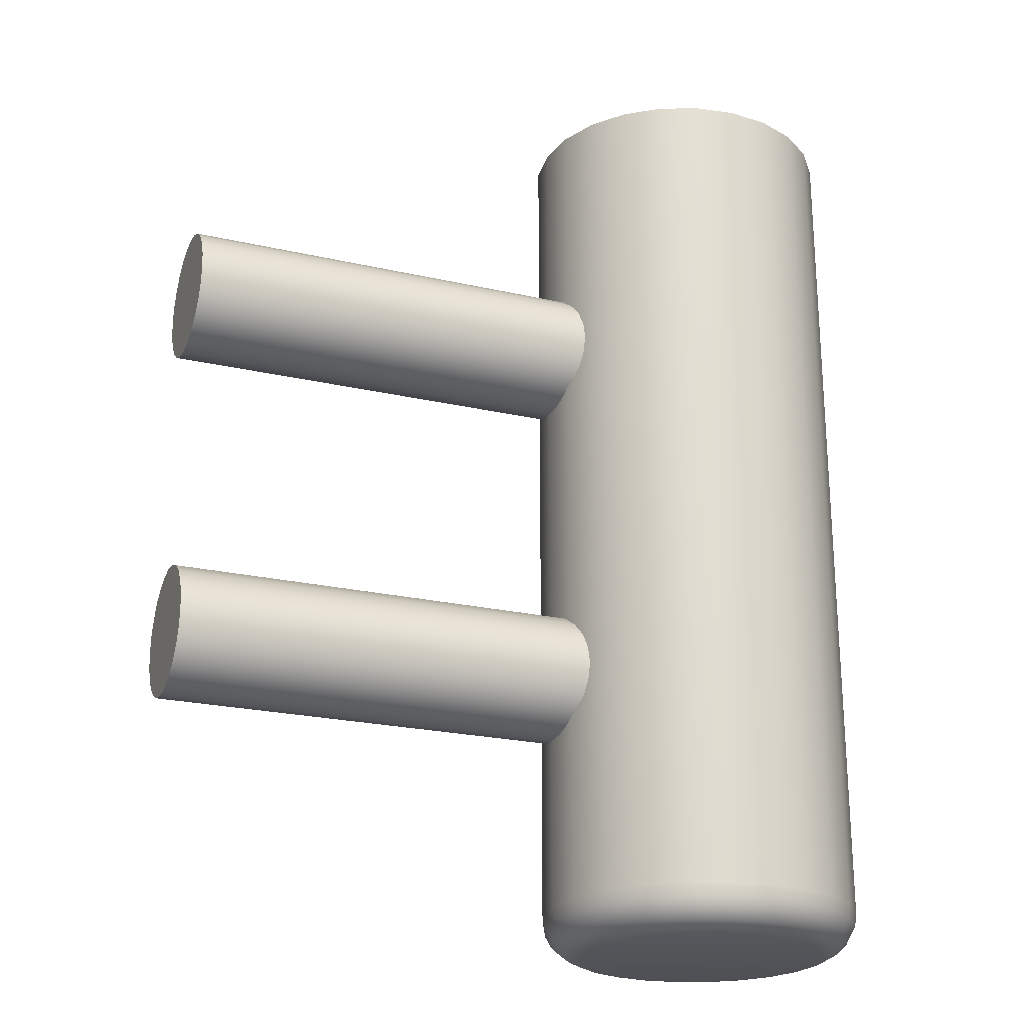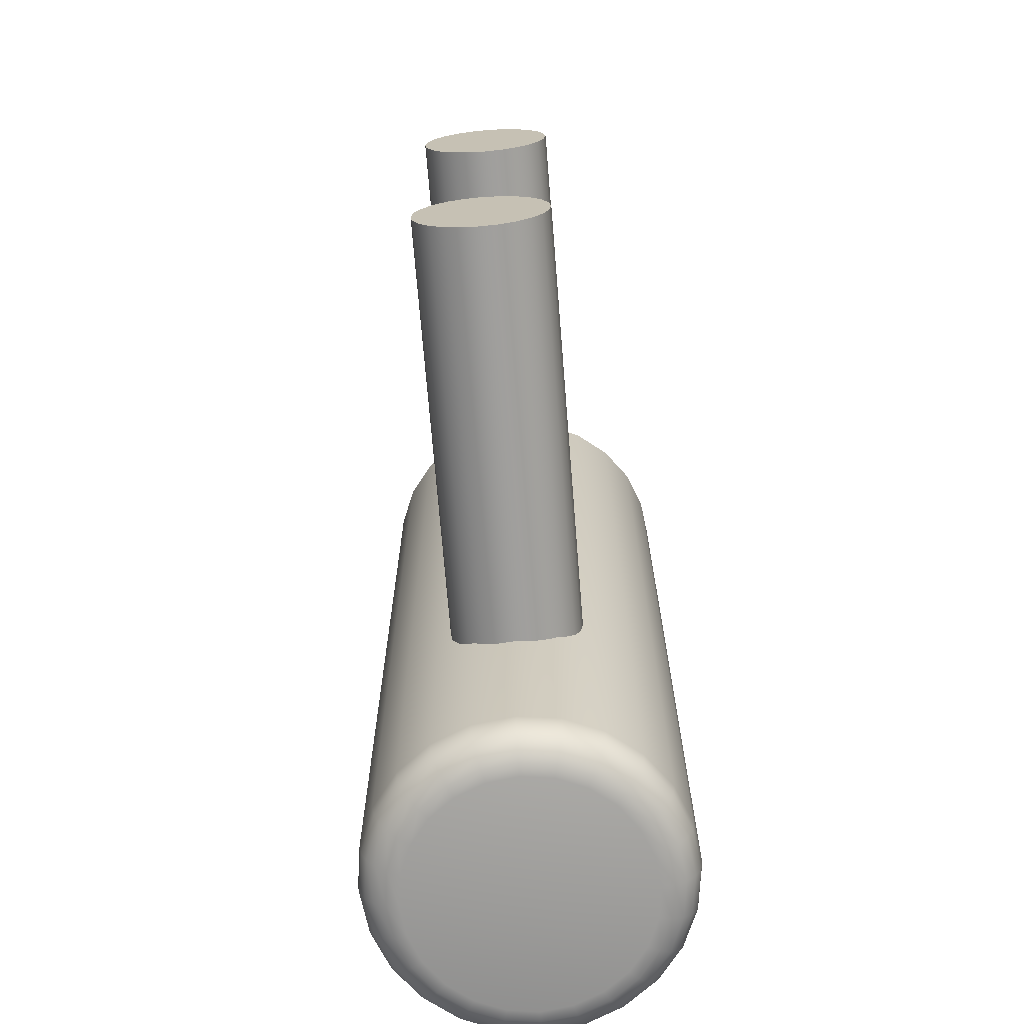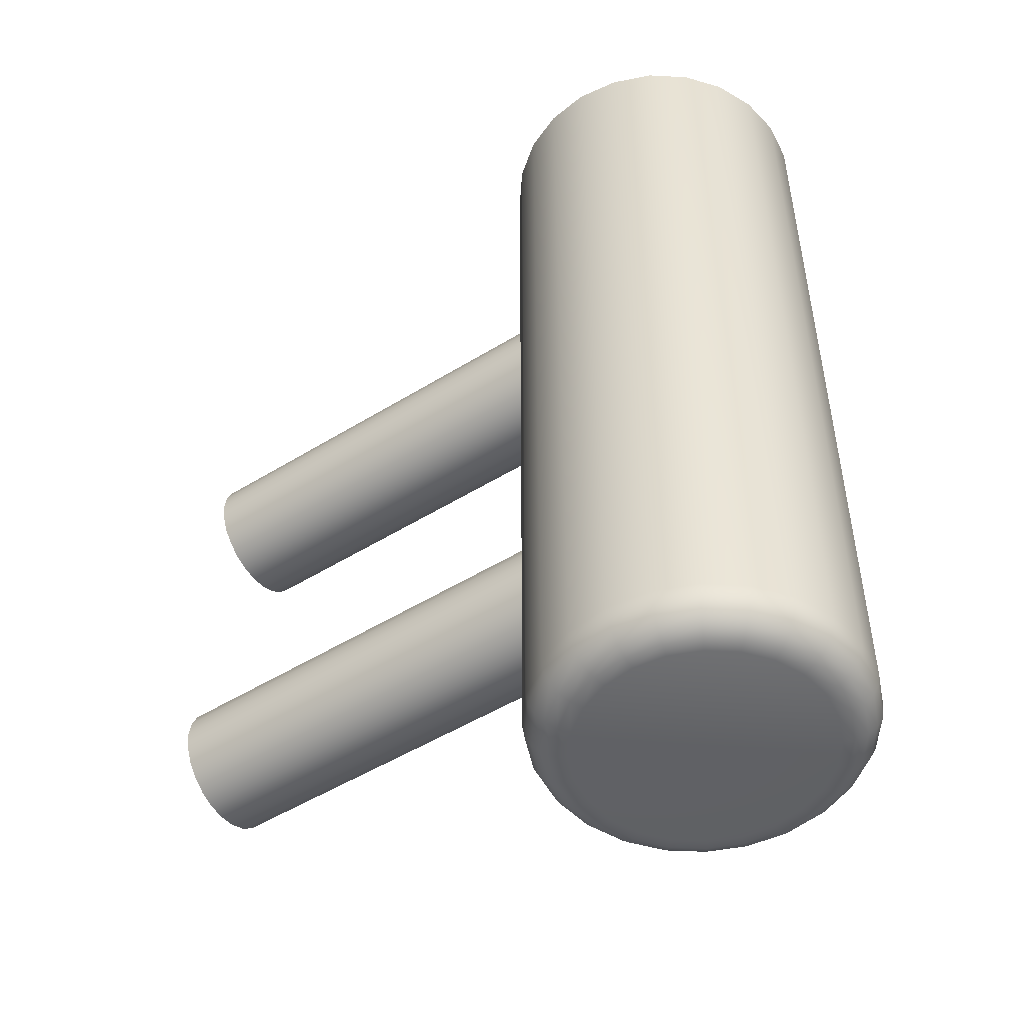
<metadata>
{"format":"obj","ext":"obj","renderer":"f3d","projection":"perspective","resolution":1024,"background":"white","views":[{"elev":-23.4,"azim":158.9,"up":"+Z"},{"elev":-70.4,"azim":94.6,"up":"+Z"},{"elev":-50.2,"azim":-145.8,"up":"+Z"}]}
</metadata>
<code>
v 218 818.8 180.7
v 217.9 818.8 180.7
v 217.8 818.8 180.7
v 217.7 818.9 180.7
v 217.6 819 180.7
v 217.6 819.1 180.7
v 217.6 819.2 180.7
v 217.6 819.3 180.7
v 217.6 819.4 180.7
v 217.7 819.5 180.7
v 217.8 819.5 180.7
v 217.9 819.6 180.7
v 218 819.6 180.7
v 218.1 819.6 180.7
v 218.2 819.5 180.7
v 218.3 819.5 180.7
v 218.3 819.4 180.7
v 218.4 819.3 180.7
v 218.4 819.2 180.7
v 218.4 819.1 180.7
v 218.3 819 180.7
v 218.3 818.9 180.7
v 218.2 818.8 180.7
v 218.1 818.8 180.7
v 218 818.8 180.7
v 217.9 818.8 180.7
v 217.8 818.8 180.7
v 217.7 818.9 180.7
v 217.6 819 180.7
v 217.6 819.1 180.7
v 217.6 819.2 180.7
v 217.6 819.3 180.7
v 217.6 819.4 180.7
v 217.7 819.5 180.7
v 217.8 819.5 180.7
v 217.9 819.6 180.7
v 218 819.6 180.7
v 218.1 819.6 180.7
v 218.2 819.5 180.7
v 218.2 819.5 180.7
v 218.3 819.4 180.7
v 218.4 819.3 180.7
v 218.4 819.2 180.7
v 218.4 819.1 180.7
v 218.3 819 180.7
v 218.2 818.9 180.7
v 218.2 818.8 180.7
v 218.1 818.8 180.7
v 218 818.8 180.7
v 217.9 818.8 180.7
v 217.8 818.9 180.7
v 217.7 818.9 180.7
v 217.6 819 180.7
v 217.6 819.1 180.7
v 217.6 819.2 180.7
v 217.6 819.3 180.7
v 217.6 819.4 180.7
v 217.7 819.4 180.7
v 217.8 819.5 180.7
v 217.9 819.5 180.7
v 218 819.6 180.7
v 218.1 819.5 180.7
v 218.2 819.5 180.7
v 218.2 819.4 180.7
v 218.3 819.4 180.7
v 218.3 819.3 180.7
v 218.4 819.2 180.7
v 218.3 819.1 180.7
v 218.3 819 180.7
v 218.2 818.9 180.7
v 218.2 818.9 180.7
v 218.1 818.8 180.7
v 218 818.8 180.6
v 217.9 818.8 180.6
v 217.8 818.9 180.6
v 217.7 818.9 180.6
v 217.7 819 180.6
v 217.6 819.1 180.6
v 217.6 819.2 180.6
v 217.6 819.3 180.6
v 217.7 819.4 180.6
v 217.7 819.4 180.6
v 217.8 819.5 180.6
v 217.9 819.5 180.6
v 218 819.5 180.6
v 218.1 819.5 180.6
v 218.2 819.5 180.6
v 218.2 819.4 180.6
v 218.3 819.4 180.6
v 218.3 819.3 180.6
v 218.3 819.2 180.6
v 218.3 819.1 180.6
v 218.3 819 180.6
v 218.2 818.9 180.6
v 218.2 818.9 180.6
v 218.1 818.8 180.6
v 218 818.9 180.6
v 217.9 818.9 180.6
v 217.8 818.9 180.6
v 217.7 819 180.6
v 217.7 819 180.6
v 217.7 819.1 180.6
v 217.6 819.2 180.6
v 217.7 819.3 180.6
v 217.7 819.3 180.6
v 217.7 819.4 180.6
v 217.8 819.5 180.6
v 217.9 819.5 180.6
v 218 819.5 180.6
v 218.1 819.5 180.6
v 218.1 819.5 180.6
v 218.2 819.4 180.6
v 218.3 819.3 180.6
v 218.3 819.3 180.6
v 218.3 819.2 180.6
v 218.3 819.1 180.6
v 218.3 819 180.6
v 218.2 819 180.6
v 218.1 818.9 180.6
v 218.1 818.9 180.6
v 218 818.9 180.6
v 217.9 818.9 180.6
v 217.8 818.9 180.6
v 217.8 819 180.6
v 217.7 819 180.6
v 217.7 819.1 180.6
v 217.7 819.2 180.6
v 217.7 819.3 180.6
v 217.7 819.3 180.6
v 217.8 819.4 180.6
v 217.8 819.4 180.6
v 217.9 819.5 180.6
v 218 819.5 180.6
v 218 819.5 180.6
v 218.1 819.4 180.6
v 218.2 819.4 180.6
v 218.2 819.3 180.6
v 218.3 819.3 180.6
v 218.3 819.2 180.6
v 218.3 819.1 180.6
v 218.2 819 180.6
v 218.2 819 180.6
v 218.1 818.9 180.6
v 218 818.9 180.6
v 218 819.2 180.6
v 218 818.8 182.9
v 217.9 818.8 182.9
v 217.8 818.8 182.9
v 217.7 818.9 182.9
v 217.6 819 182.9
v 217.6 819.1 182.9
v 217.6 819.2 182.9
v 217.6 819.3 182.9
v 217.6 819.4 182.9
v 217.7 819.5 182.9
v 217.8 819.5 182.9
v 217.9 819.6 182.9
v 218 819.6 182.9
v 218.1 819.6 182.9
v 218.2 819.5 182.9
v 218.3 819.5 182.9
v 218.3 819.4 182.9
v 218.4 819.3 182.9
v 218.4 819.2 182.9
v 218.4 819.1 182.9
v 218.3 819 182.9
v 218.3 818.9 182.9
v 218.2 818.8 182.9
v 218.1 818.8 182.9
v 218 818.8 182.9
v 217.9 818.8 182.9
v 217.8 818.9 182.9
v 217.7 818.9 182.9
v 217.6 819 182.9
v 217.6 819.1 182.9
v 217.6 819.2 182.9
v 217.6 819.3 182.9
v 217.6 819.4 182.9
v 217.7 819.4 182.9
v 217.8 819.5 182.9
v 217.9 819.5 182.9
v 218 819.6 182.9
v 218.1 819.5 182.9
v 218.2 819.5 182.9
v 218.2 819.4 182.9
v 218.3 819.4 182.9
v 218.3 819.3 182.9
v 218.4 819.2 182.9
v 218.3 819.1 182.9
v 218.3 819 182.9
v 218.2 818.9 182.9
v 218.2 818.9 182.9
v 218.1 818.8 182.9
v 218 818.8 182.9
v 217.9 818.8 182.9
v 217.8 818.9 182.9
v 217.7 818.9 182.9
v 217.7 819 182.9
v 217.6 819.1 182.9
v 217.6 819.2 182.9
v 217.6 819.3 182.9
v 217.7 819.4 182.9
v 217.7 819.4 182.9
v 217.8 819.5 182.9
v 217.9 819.5 182.9
v 218 819.5 182.9
v 218.1 819.5 182.9
v 218.2 819.5 182.9
v 218.2 819.4 182.9
v 218.3 819.4 182.9
v 218.3 819.3 182.9
v 218.3 819.2 182.9
v 218.3 819.1 182.9
v 218.3 819 182.9
v 218.2 818.9 182.9
v 218.2 818.9 182.9
v 218.1 818.8 182.9
v 218 818.8 182.9
v 217.9 818.8 182.9
v 217.8 818.9 182.9
v 217.7 818.9 182.9
v 217.7 819 182.9
v 217.6 819.1 182.9
v 217.6 819.2 182.9
v 217.6 819.3 182.9
v 217.7 819.4 182.9
v 217.7 819.4 182.9
v 217.8 819.5 182.9
v 217.9 819.5 182.9
v 218 819.5 182.9
v 218.1 819.5 182.9
v 218.2 819.5 182.9
v 218.2 819.4 182.9
v 218.3 819.4 182.9
v 218.3 819.3 182.9
v 218.3 819.2 182.9
v 218.3 819.1 182.9
v 218.3 819 182.9
v 218.2 818.9 182.9
v 218.2 818.9 182.9
v 218.1 818.8 182.9
v 218.3 819 182.2
v 218.3 819 182.3
v 218.3 819 182.3
v 218.3 819.1 182.4
v 218.3 819.1 182.4
v 218.3 819.1 182.4
v 218.3 819.2 182.4
v 218.3 819.2 182.4
v 218.3 819.3 182.4
v 218.3 819.3 182.4
v 218.3 819.3 182.3
v 218.3 819.3 182.3
v 218.3 819.3 182.2
v 218.3 819.3 182.2
v 218.3 819.3 182.2
v 218.3 819.3 182.1
v 218.3 819.3 182.1
v 218.3 819.2 182.1
v 218.3 819.2 182.1
v 218.3 819.1 182.1
v 218.3 819.1 182.1
v 218.3 819.1 182.1
v 218.3 819 182.2
v 218.3 819 182.2
v 219.4 819 182.2
v 219.4 819 182.3
v 219.4 819 182.3
v 219.4 819.1 182.4
v 219.4 819.1 182.4
v 219.4 819.1 182.4
v 219.4 819.2 182.4
v 219.4 819.2 182.4
v 219.4 819.3 182.4
v 219.4 819.3 182.4
v 219.4 819.3 182.3
v 219.4 819.3 182.3
v 219.4 819.3 182.2
v 219.4 819.3 182.2
v 219.4 819.3 182.2
v 219.4 819.3 182.1
v 219.4 819.3 182.1
v 219.4 819.2 182.1
v 219.4 819.2 182.1
v 219.4 819.1 182.1
v 219.4 819.1 182.1
v 219.4 819.1 182.1
v 219.4 819 182.2
v 219.4 819 182.2
v 218.3 819 181.3
v 218.3 819 181.4
v 218.3 819 181.4
v 218.3 819.1 181.4
v 218.3 819.1 181.5
v 218.3 819.1 181.5
v 218.3 819.2 181.5
v 218.3 819.2 181.5
v 218.3 819.3 181.5
v 218.3 819.3 181.4
v 218.3 819.3 181.4
v 218.3 819.3 181.4
v 218.3 819.3 181.3
v 218.3 819.3 181.3
v 218.3 819.3 181.2
v 218.3 819.3 181.2
v 218.3 819.3 181.2
v 218.3 819.2 181.2
v 218.3 819.2 181.2
v 218.3 819.1 181.2
v 218.3 819.1 181.2
v 218.3 819.1 181.2
v 218.3 819 181.2
v 218.3 819 181.3
v 219.4 819 181.3
v 219.4 819 181.4
v 219.4 819 181.4
v 219.4 819.1 181.4
v 219.4 819.1 181.5
v 219.4 819.1 181.5
v 219.4 819.2 181.5
v 219.4 819.2 181.5
v 219.4 819.3 181.5
v 219.4 819.3 181.4
v 219.4 819.3 181.4
v 219.4 819.3 181.4
v 219.4 819.3 181.3
v 219.4 819.3 181.3
v 219.4 819.3 181.2
v 219.4 819.3 181.2
v 219.4 819.3 181.2
v 219.4 819.2 181.2
v 219.4 819.2 181.2
v 219.4 819.1 181.2
v 219.4 819.1 181.2
v 219.4 819.1 181.2
v 219.4 819 181.2
v 219.4 819 181.3
f 2 1 146
f 146 147 2
f 3 2 147
f 147 148 3
f 4 3 148
f 148 149 4
f 5 4 149
f 149 150 5
f 6 5 150
f 150 151 6
f 7 6 151
f 151 152 7
f 8 7 152
f 152 153 8
f 9 8 153
f 153 154 9
f 10 9 154
f 154 155 10
f 11 10 155
f 155 156 11
f 12 11 156
f 156 157 12
f 13 12 157
f 157 158 13
f 14 13 158
f 158 159 14
f 15 14 159
f 159 160 15
f 16 15 160
f 160 161 16
f 17 16 161
f 161 162 17
f 18 17 162
f 162 163 18
f 19 18 163
f 163 164 19
f 20 19 164
f 164 165 20
f 21 20 165
f 165 166 21
f 22 21 166
f 166 167 22
f 23 22 167
f 167 168 23
f 24 23 168
f 168 169 24
f 1 24 169
f 169 146 1
f 26 25 1
f 1 2 26
f 27 26 2
f 2 3 27
f 28 27 3
f 3 4 28
f 29 28 4
f 4 5 29
f 30 29 5
f 5 6 30
f 31 30 6
f 6 7 31
f 32 31 7
f 7 8 32
f 33 32 8
f 8 9 33
f 34 33 9
f 9 10 34
f 35 34 10
f 10 11 35
f 36 35 11
f 11 12 36
f 37 36 12
f 12 13 37
f 38 37 13
f 13 14 38
f 39 38 14
f 14 15 39
f 40 39 15
f 15 16 40
f 41 40 16
f 16 17 41
f 42 41 17
f 17 18 42
f 43 42 18
f 18 19 43
f 44 43 19
f 19 20 44
f 45 44 20
f 20 21 45
f 46 45 21
f 21 22 46
f 47 46 22
f 22 23 47
f 48 47 23
f 23 24 48
f 25 48 24
f 24 1 25
f 50 49 25
f 25 26 50
f 51 50 26
f 26 27 51
f 52 51 27
f 27 28 52
f 53 52 28
f 28 29 53
f 54 53 29
f 29 30 54
f 55 54 30
f 30 31 55
f 56 55 31
f 31 32 56
f 57 56 32
f 32 33 57
f 58 57 33
f 33 34 58
f 59 58 34
f 34 35 59
f 60 59 35
f 35 36 60
f 61 60 36
f 36 37 61
f 62 61 37
f 37 38 62
f 63 62 38
f 38 39 63
f 64 63 39
f 39 40 64
f 65 64 40
f 40 41 65
f 66 65 41
f 41 42 66
f 67 66 42
f 42 43 67
f 68 67 43
f 43 44 68
f 69 68 44
f 44 45 69
f 70 69 45
f 45 46 70
f 71 70 46
f 46 47 71
f 72 71 47
f 47 48 72
f 49 72 48
f 48 25 49
f 74 73 49
f 49 50 74
f 75 74 50
f 50 51 75
f 76 75 51
f 51 52 76
f 77 76 52
f 52 53 77
f 78 77 53
f 53 54 78
f 79 78 54
f 54 55 79
f 80 79 55
f 55 56 80
f 81 80 56
f 56 57 81
f 82 81 57
f 57 58 82
f 83 82 58
f 58 59 83
f 84 83 59
f 59 60 84
f 85 84 60
f 60 61 85
f 86 85 61
f 61 62 86
f 87 86 62
f 62 63 87
f 88 87 63
f 63 64 88
f 89 88 64
f 64 65 89
f 90 89 65
f 65 66 90
f 91 90 66
f 66 67 91
f 92 91 67
f 67 68 92
f 93 92 68
f 68 69 93
f 94 93 69
f 69 70 94
f 95 94 70
f 70 71 95
f 96 95 71
f 71 72 96
f 73 96 72
f 72 49 73
f 98 97 73
f 73 74 98
f 99 98 74
f 74 75 99
f 100 99 75
f 75 76 100
f 101 100 76
f 76 77 101
f 102 101 77
f 77 78 102
f 103 102 78
f 78 79 103
f 104 103 79
f 79 80 104
f 105 104 80
f 80 81 105
f 106 105 81
f 81 82 106
f 107 106 82
f 82 83 107
f 108 107 83
f 83 84 108
f 109 108 84
f 84 85 109
f 110 109 85
f 85 86 110
f 111 110 86
f 86 87 111
f 112 111 87
f 87 88 112
f 113 112 88
f 88 89 113
f 114 113 89
f 89 90 114
f 115 114 90
f 90 91 115
f 116 115 91
f 91 92 116
f 117 116 92
f 92 93 117
f 118 117 93
f 93 94 118
f 119 118 94
f 94 95 119
f 120 119 95
f 95 96 120
f 97 120 96
f 96 73 97
f 122 121 97
f 97 98 122
f 123 122 98
f 98 99 123
f 124 123 99
f 99 100 124
f 125 124 100
f 100 101 125
f 126 125 101
f 101 102 126
f 127 126 102
f 102 103 127
f 128 127 103
f 103 104 128
f 129 128 104
f 104 105 129
f 130 129 105
f 105 106 130
f 131 130 106
f 106 107 131
f 132 131 107
f 107 108 132
f 133 132 108
f 108 109 133
f 134 133 109
f 109 110 134
f 135 134 110
f 110 111 135
f 136 135 111
f 111 112 136
f 137 136 112
f 112 113 137
f 138 137 113
f 113 114 138
f 139 138 114
f 114 115 139
f 140 139 115
f 115 116 140
f 141 140 116
f 116 117 141
f 142 141 117
f 117 118 142
f 143 142 118
f 118 119 143
f 144 143 119
f 119 120 144
f 121 144 120
f 120 97 121
f 122 145 121
f 123 145 122
f 124 145 123
f 125 145 124
f 126 145 125
f 127 145 126
f 128 145 127
f 129 145 128
f 130 145 129
f 131 145 130
f 132 145 131
f 133 145 132
f 134 145 133
f 135 145 134
f 136 145 135
f 137 145 136
f 138 145 137
f 139 145 138
f 140 145 139
f 141 145 140
f 142 145 141
f 143 145 142
f 144 145 143
f 121 145 144
f 146 170 171
f 171 147 146
f 147 171 172
f 172 148 147
f 148 172 173
f 173 149 148
f 149 173 174
f 174 150 149
f 150 174 175
f 175 151 150
f 151 175 176
f 176 152 151
f 152 176 177
f 177 153 152
f 153 177 178
f 178 154 153
f 154 178 179
f 179 155 154
f 155 179 180
f 180 156 155
f 156 180 181
f 181 157 156
f 157 181 182
f 182 158 157
f 158 182 183
f 183 159 158
f 159 183 184
f 184 160 159
f 160 184 185
f 185 161 160
f 161 185 186
f 186 162 161
f 162 186 187
f 187 163 162
f 163 187 188
f 188 164 163
f 164 188 189
f 189 165 164
f 165 189 190
f 190 166 165
f 166 190 191
f 191 167 166
f 167 191 192
f 192 168 167
f 168 192 193
f 193 169 168
f 169 193 170
f 170 146 169
f 170 194 195
f 195 171 170
f 171 195 196
f 196 172 171
f 172 196 197
f 197 173 172
f 173 197 198
f 198 174 173
f 174 198 199
f 199 175 174
f 175 199 200
f 200 176 175
f 176 200 201
f 201 177 176
f 177 201 202
f 202 178 177
f 178 202 203
f 203 179 178
f 179 203 204
f 204 180 179
f 180 204 205
f 205 181 180
f 181 205 206
f 206 182 181
f 182 206 207
f 207 183 182
f 183 207 208
f 208 184 183
f 184 208 209
f 209 185 184
f 185 209 210
f 210 186 185
f 186 210 211
f 211 187 186
f 187 211 212
f 212 188 187
f 188 212 213
f 213 189 188
f 189 213 214
f 214 190 189
f 190 214 215
f 215 191 190
f 191 215 216
f 216 192 191
f 192 216 217
f 217 193 192
f 193 217 194
f 194 170 193
f 194 218 219
f 219 195 194
f 195 219 220
f 220 196 195
f 196 220 221
f 221 197 196
f 197 221 222
f 222 198 197
f 198 222 223
f 223 199 198
f 199 223 224
f 224 200 199
f 200 224 225
f 225 201 200
f 201 225 226
f 226 202 201
f 202 226 227
f 227 203 202
f 203 227 228
f 228 204 203
f 204 228 229
f 229 205 204
f 205 229 230
f 230 206 205
f 206 230 231
f 231 207 206
f 207 231 232
f 232 208 207
f 208 232 233
f 233 209 208
f 209 233 234
f 234 210 209
f 210 234 235
f 235 211 210
f 211 235 236
f 236 212 211
f 212 236 237
f 237 213 212
f 213 237 238
f 238 214 213
f 214 238 239
f 239 215 214
f 215 239 240
f 240 216 215
f 216 240 241
f 241 217 216
f 217 241 218
f 218 194 217
f 242 266 267
f 267 243 242
f 243 267 268
f 268 244 243
f 244 268 269
f 269 245 244
f 245 269 270
f 270 246 245
f 246 270 271
f 271 247 246
f 247 271 272
f 272 248 247
f 248 272 273
f 273 249 248
f 249 273 274
f 274 250 249
f 250 274 275
f 275 251 250
f 251 275 276
f 276 252 251
f 252 276 277
f 277 253 252
f 253 277 278
f 278 254 253
f 254 278 279
f 279 255 254
f 255 279 280
f 280 256 255
f 256 280 281
f 281 257 256
f 257 281 282
f 282 258 257
f 258 282 283
f 283 259 258
f 259 283 284
f 284 260 259
f 260 284 285
f 285 261 260
f 261 285 286
f 286 262 261
f 262 286 287
f 287 263 262
f 263 287 288
f 288 264 263
f 264 288 289
f 289 265 264
f 265 289 266
f 266 242 265
f 242 243 244
f 264 265 242
f 262 263 264
f 262 264 242
f 260 261 262
f 258 259 260
f 258 260 262
f 258 262 242
f 256 257 258
f 254 255 256
f 254 256 258
f 252 253 254
f 250 251 252
f 250 252 254
f 250 254 258
f 250 258 242
f 248 249 250
f 246 247 248
f 246 248 250
f 246 250 242
f 246 242 244
f 245 246 244
f 289 288 287
f 267 266 289
f 269 268 267
f 269 267 289
f 271 270 269
f 273 272 271
f 273 271 269
f 273 269 289
f 275 274 273
f 277 276 275
f 277 275 273
f 279 278 277
f 281 280 279
f 281 279 277
f 281 277 273
f 281 273 289
f 283 282 281
f 285 284 283
f 285 283 281
f 285 281 289
f 285 289 287
f 286 285 287
f 290 314 315
f 315 291 290
f 291 315 316
f 316 292 291
f 292 316 317
f 317 293 292
f 293 317 318
f 318 294 293
f 294 318 319
f 319 295 294
f 295 319 320
f 320 296 295
f 296 320 321
f 321 297 296
f 297 321 322
f 322 298 297
f 298 322 323
f 323 299 298
f 299 323 324
f 324 300 299
f 300 324 325
f 325 301 300
f 301 325 326
f 326 302 301
f 302 326 327
f 327 303 302
f 303 327 328
f 328 304 303
f 304 328 329
f 329 305 304
f 305 329 330
f 330 306 305
f 306 330 331
f 331 307 306
f 307 331 332
f 332 308 307
f 308 332 333
f 333 309 308
f 309 333 334
f 334 310 309
f 310 334 335
f 335 311 310
f 311 335 336
f 336 312 311
f 312 336 337
f 337 313 312
f 313 337 314
f 314 290 313
f 290 291 292
f 312 313 290
f 310 311 312
f 310 312 290
f 308 309 310
f 306 307 308
f 306 308 310
f 306 310 290
f 304 305 306
f 302 303 304
f 302 304 306
f 300 301 302
f 298 299 300
f 298 300 302
f 298 302 306
f 298 306 290
f 296 297 298
f 294 295 296
f 294 296 298
f 294 298 290
f 294 290 292
f 293 294 292
f 337 336 335
f 315 314 337
f 317 316 315
f 317 315 337
f 319 318 317
f 321 320 319
f 321 319 317
f 321 317 337
f 323 322 321
f 325 324 323
f 325 323 321
f 327 326 325
f 329 328 327
f 329 327 325
f 329 325 321
f 329 321 337
f 331 330 329
f 333 332 331
f 333 331 329
f 333 329 337
f 333 337 335
f 334 333 335

</code>
